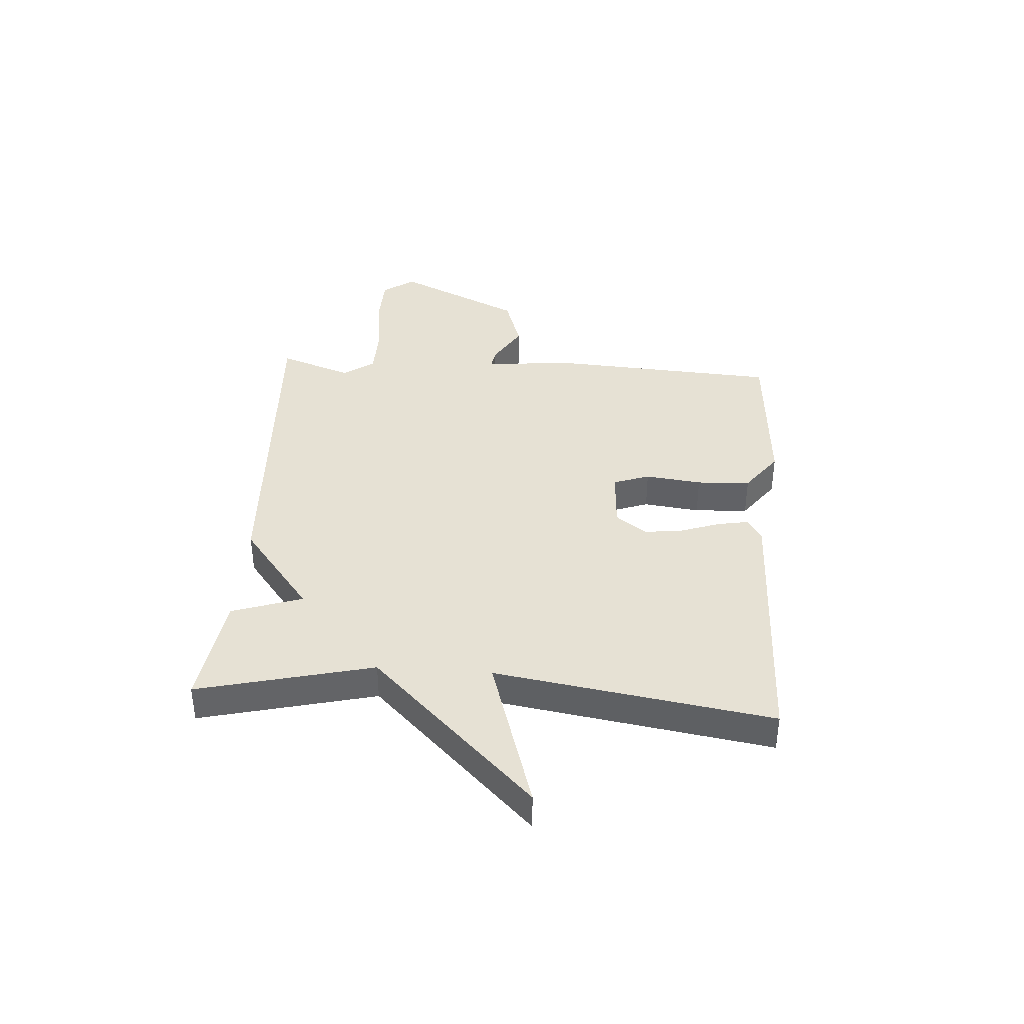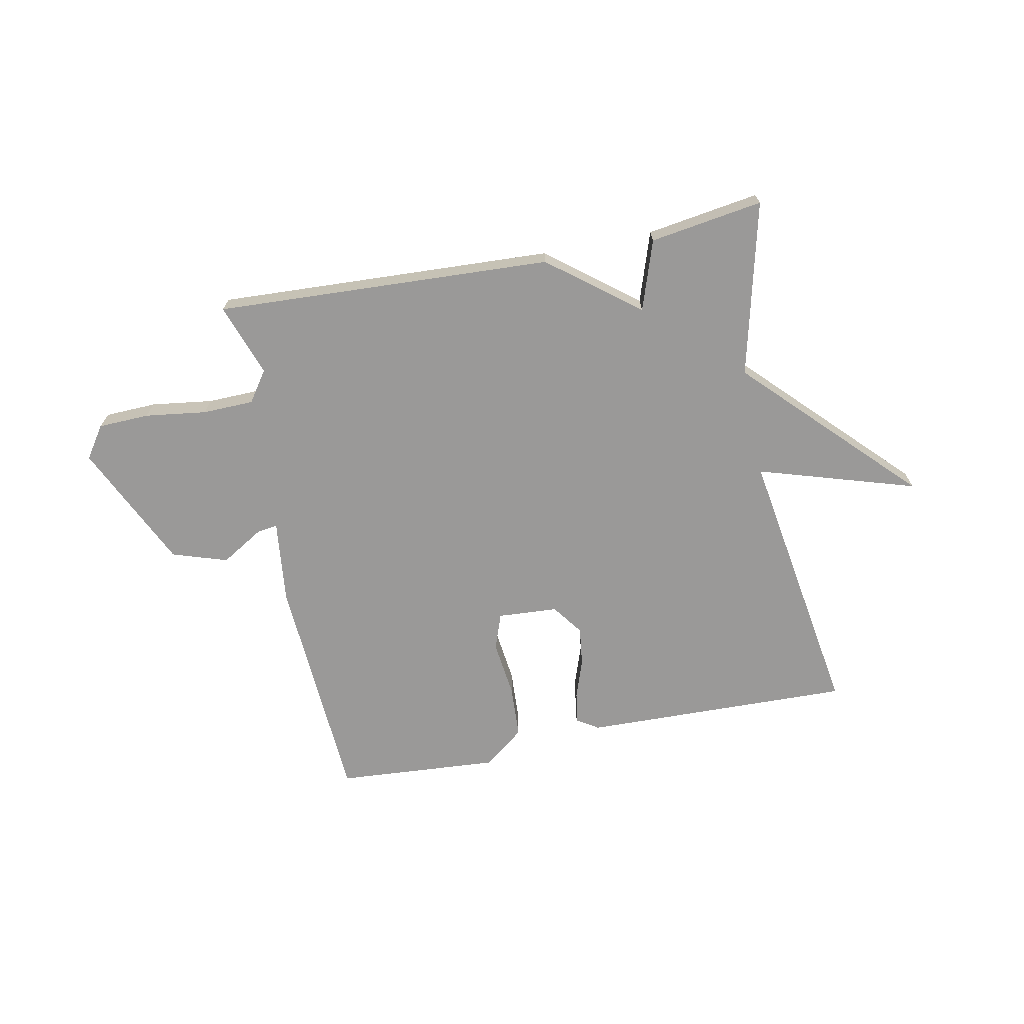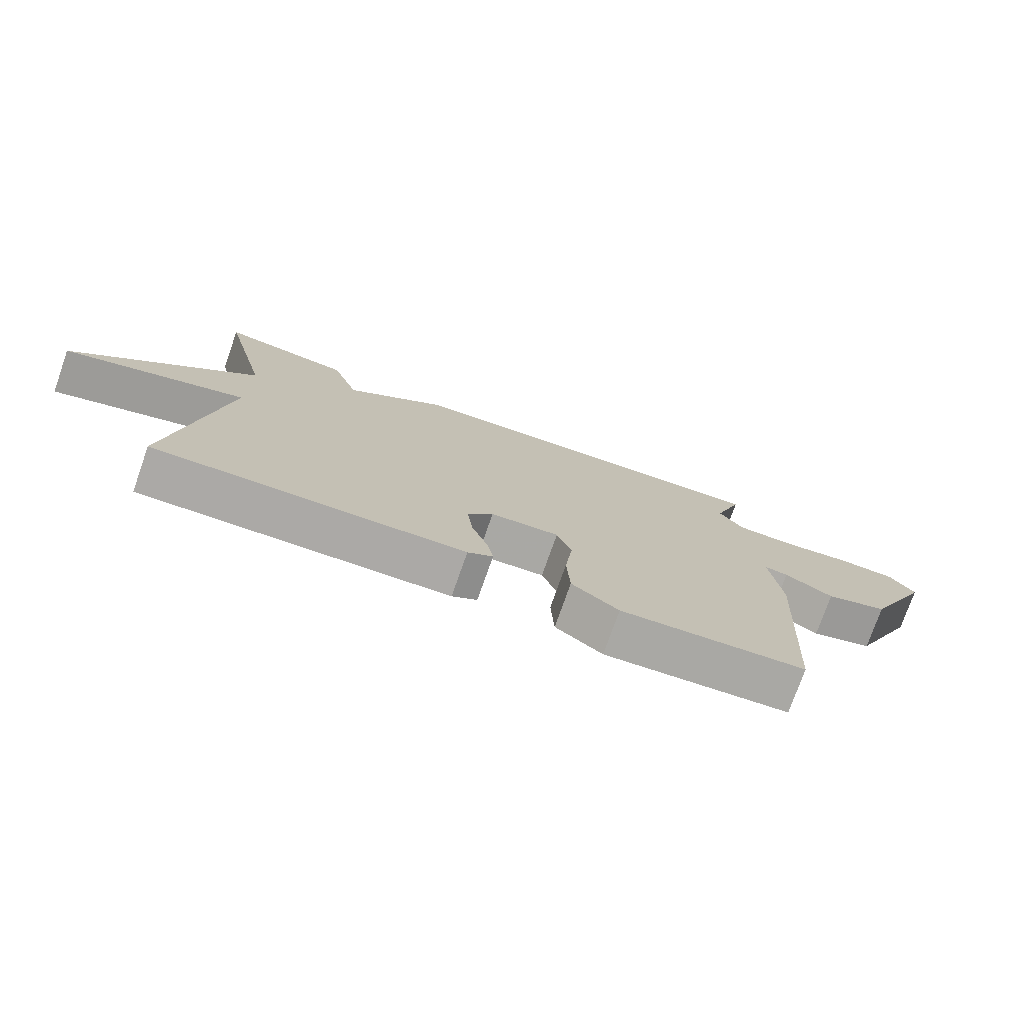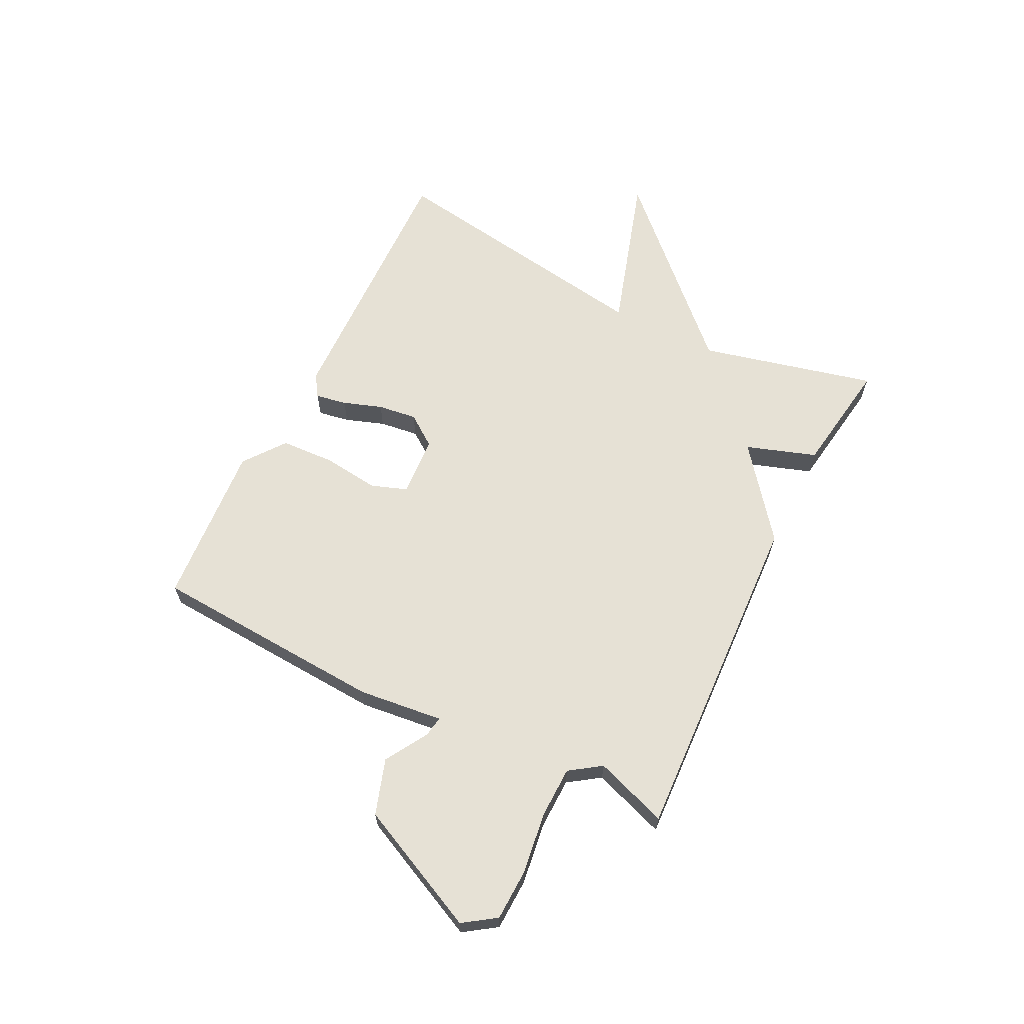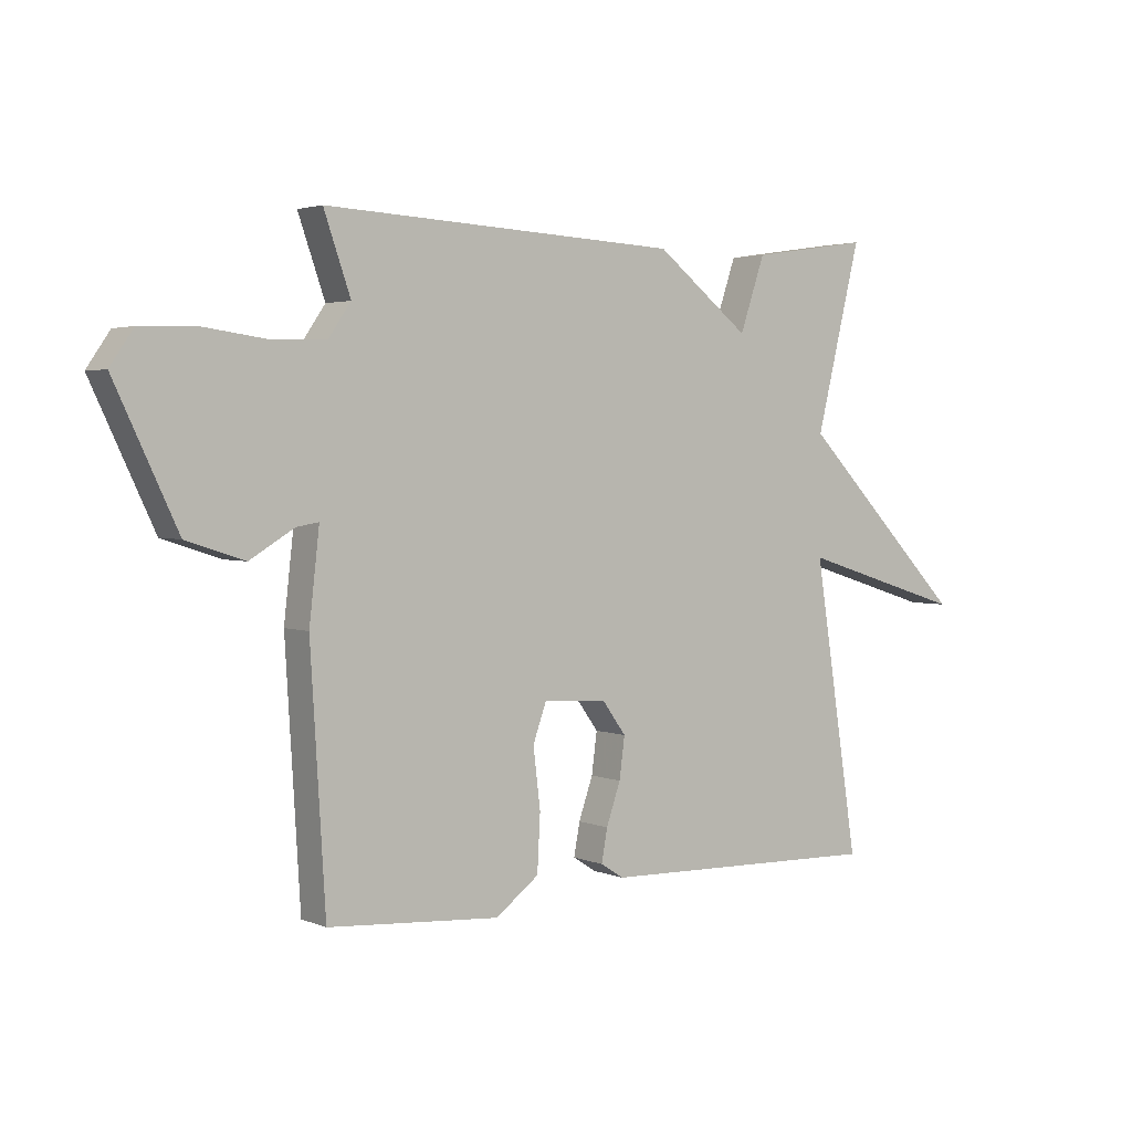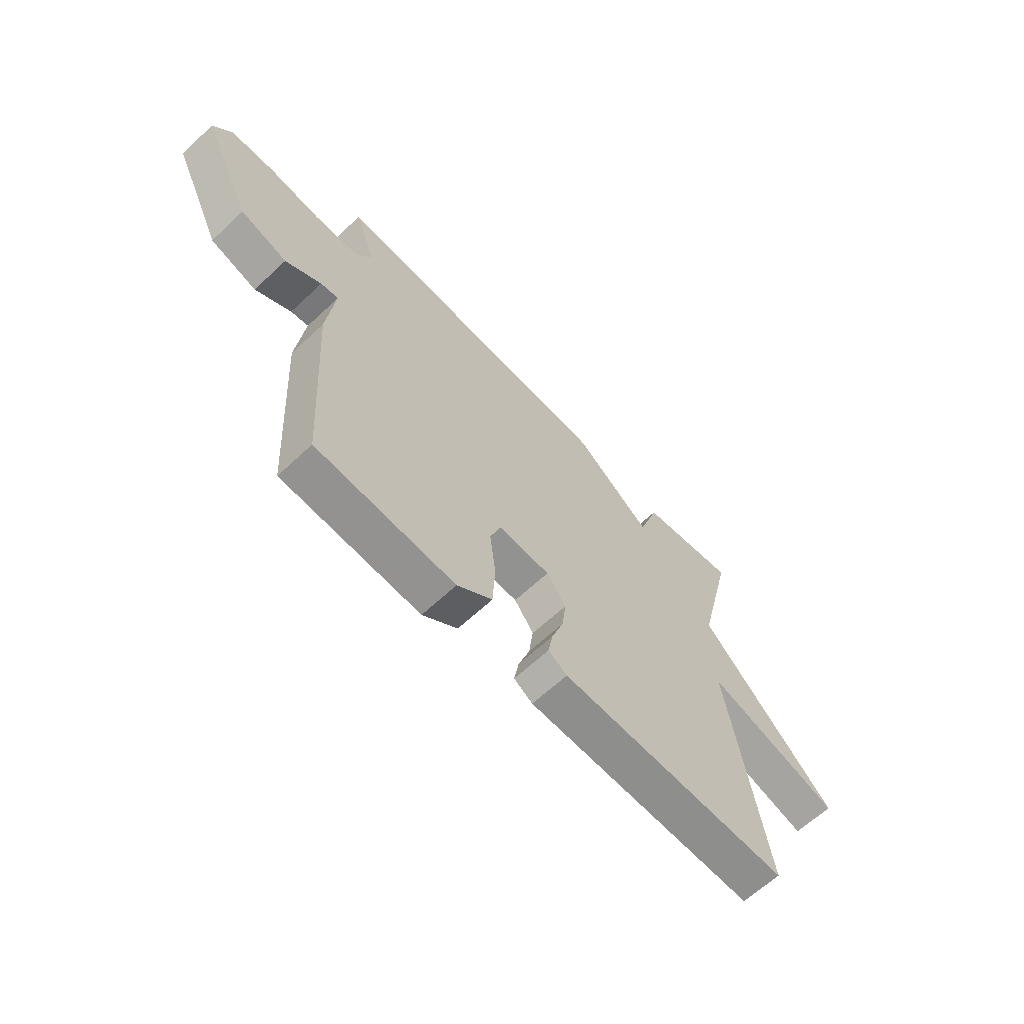
<metadata>
{"format":"obj","ext":"obj","renderer":"f3d","projection":"perspective","resolution":1024,"background":"white","views":[{"elev":39.2,"azim":94.0,"up":"+Y"},{"elev":-69.1,"azim":11.4,"up":"+Y"},{"elev":-75.9,"azim":160.6,"up":"+Z"},{"elev":64.2,"azim":-63.5,"up":"+Y"},{"elev":2.9,"azim":-36.4,"up":"+Z"},{"elev":-63.9,"azim":-46.6,"up":"+Z"}]}
</metadata>
<code>
v 0.5 0.07 0.5
v 0.424 0.07 0.19
v 0.704 0.07 -0.097
v 0.424 0.07 -0.01
v 0.5 0.07 -0.5
v 0.021 0.07 -0.487
v -0.018 0.07 -0.462
v -0.008 0.07 -0.407
v 0.016 0.07 -0.338
v 0.025 0.07 -0.269
v -0.015 0.07 -0.214
v -0.122 0.07 -0.207
v -0.145 0.07 -0.271
v -0.133 0.07 -0.371
v -0.138 0.07 -0.466
v -0.211 0.07 -0.521
v -0.5 0.07 -0.5
v -0.525 0.07 -0.085
v -0.508 0.07 0.065
v -0.545 0.07 0.059
v -0.62 0.07 0.014
v -0.718 0.07 0.046
v -0.823 0.07 0.269
v -0.784 0.07 0.326
v -0.693 0.07 0.329
v -0.584 0.07 0.314
v -0.493 0.07 0.316
v -0.455 0.07 0.371
v -0.5 0.07 0.5
v 0.099 0.07 0.47
v 0.257 0.07 0.346
v 0.299 0.07 0.47
v 0.5 0 0.5
v 0.424 0 0.19
v 0.704 0 -0.097
v 0.424 0 -0.01
v 0.5 0 -0.5
v 0.021 0 -0.487
v -0.018 0 -0.462
v -0.008 0 -0.407
v 0.016 0 -0.338
v 0.025 0 -0.269
v -0.015 0 -0.214
v -0.122 0 -0.207
v -0.145 0 -0.271
v -0.133 0 -0.371
v -0.138 0 -0.466
v -0.211 0 -0.521
v -0.5 0 -0.5
v -0.525 0 -0.085
v -0.508 0 0.065
v -0.545 0 0.059
v -0.62 0 0.014
v -0.718 0 0.046
v -0.823 0 0.269
v -0.784 0 0.326
v -0.693 0 0.329
v -0.584 0 0.314
v -0.493 0 0.316
v -0.455 0 0.371
v -0.5 0 0.5
v 0.099 0 0.47
v 0.257 0 0.346
v 0.299 0 0.47
f 31 32 1 2
f 2 3 4
f 31 2 4
f 30 31 4
f 29 30 4
f 28 29 4
f 27 28 4 5
f 26 27 5
f 24 25 26
f 23 24 26
f 22 23 26
f 21 22 26
f 20 21 26
f 19 20 26
f 19 26 5
f 17 18 19
f 16 17 19
f 15 16 19
f 14 15 19
f 13 14 19
f 12 13 19
f 11 12 19
f 11 19 5
f 10 11 5
f 9 10 5 6
f 6 7 8 9
f 34 33 64 63
f 36 35 34
f 36 34 63
f 36 63 62
f 36 62 61
f 36 61 60
f 37 36 60 59
f 37 59 58
f 58 57 56
f 58 56 55
f 58 55 54
f 58 54 53
f 58 53 52
f 58 52 51
f 37 58 51
f 51 50 49
f 51 49 48
f 51 48 47
f 51 47 46
f 51 46 45
f 51 45 44
f 51 44 43
f 37 51 43
f 37 43 42
f 38 37 42 41
f 41 40 39 38
f 1 33 34 2
f 2 34 35 3
f 3 35 36 4
f 4 36 37 5
f 5 37 38 6
f 6 38 39 7
f 7 39 40 8
f 8 40 41 9
f 9 41 42 10
f 10 42 43 11
f 11 43 44 12
f 12 44 45 13
f 13 45 46 14
f 14 46 47 15
f 15 47 48 16
f 16 48 49 17
f 17 49 50 18
f 18 50 51 19
f 19 51 52 20
f 20 52 53 21
f 21 53 54 22
f 22 54 55 23
f 23 55 56 24
f 24 56 57 25
f 25 57 58 26
f 26 58 59 27
f 27 59 60 28
f 28 60 61 29
f 29 61 62 30
f 30 62 63 31
f 31 63 64 32
f 32 64 33 1

</code>
